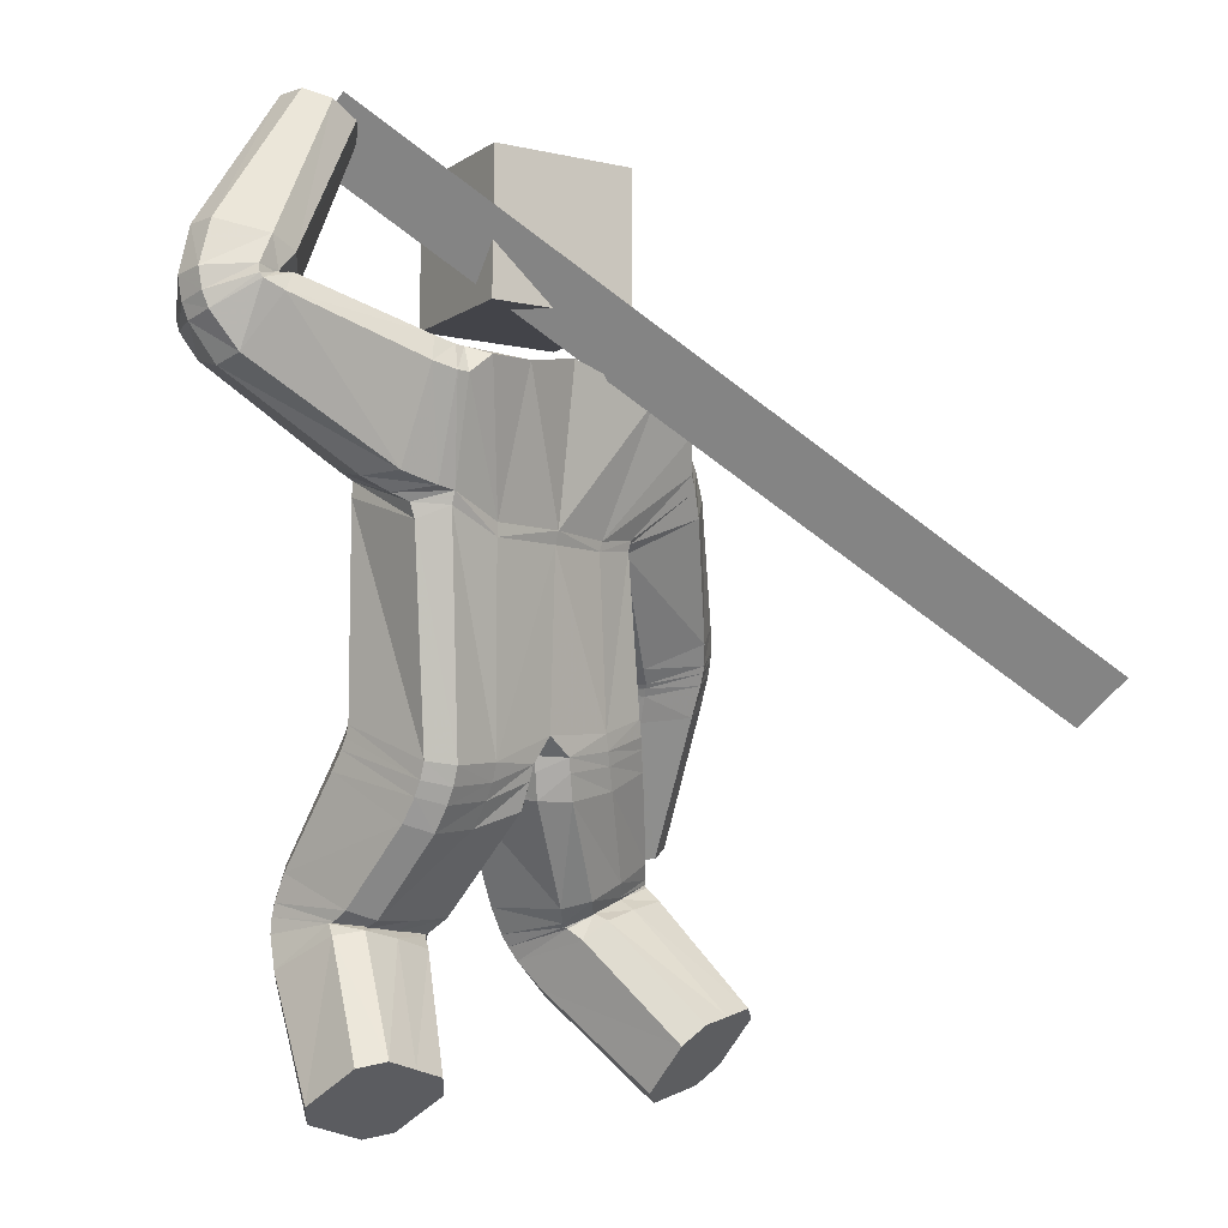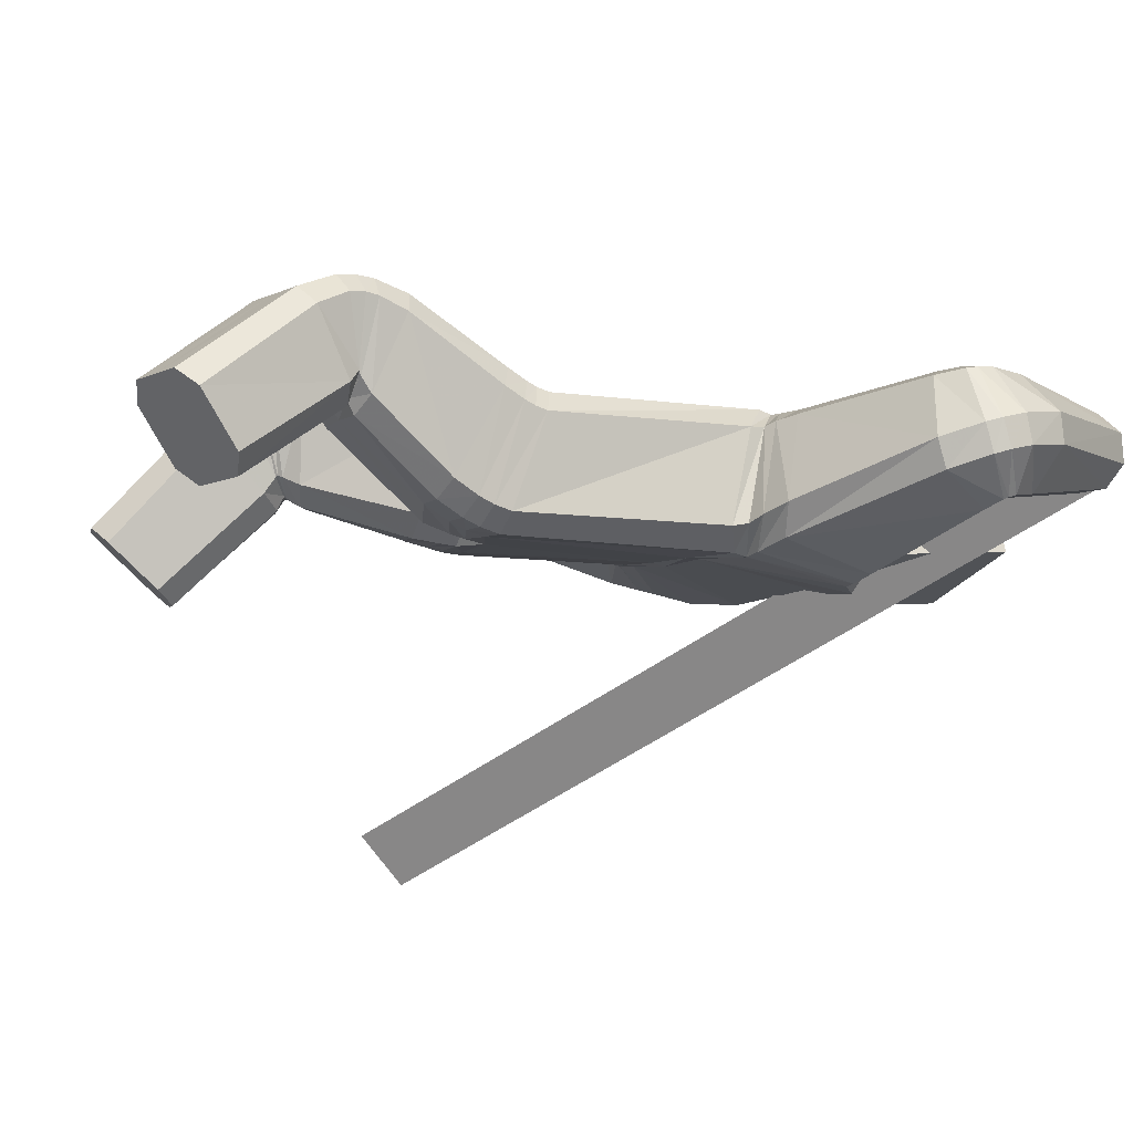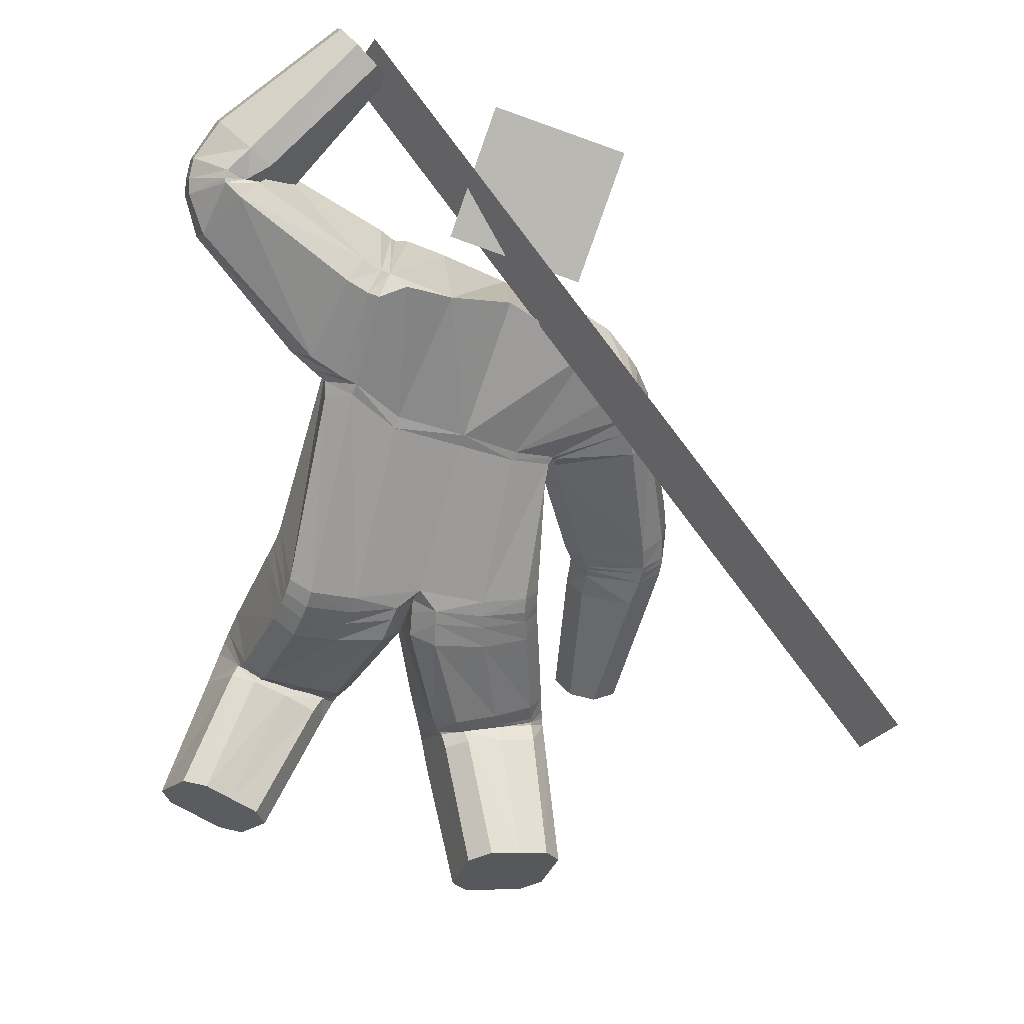
<metadata>
{"format":"obj","ext":"obj","renderer":"f3d","projection":"perspective","resolution":1024,"background":"white","views":[{"elev":3.2,"azim":146.1,"up":"+Y"},{"elev":-19.5,"azim":72.9,"up":"+Z"},{"elev":-72.6,"azim":167.1,"up":"+Z"}]}
</metadata>
<code>
o 立方体.001
v 0.6781 2.133 0.03098
v -0.1013 1.972 0.1909
v 0.8323 2.048 0.07681
v -0.1176 1.995 -0.1995
v 0.8692 2.092 -0.1621
v 0.7156 2.18 -0.2072
v 0.7659 2.163 -0.2356
v 0.6621 2.162 -0.04444
v 0.7815 2.063 0.1048
v 0.8858 2.066 -0.0862
v 0.319 2.043 0.05426
v 0.4587 1.749 0.06648
v 0.4206 1.719 -0.2644
v 0.3307 2.04 -0.2718
v 0.4874 1.704 -0.1901
v 0.3619 1.978 -0.3164
v 0.002226 1.624 0.1961
v -0.07328 1.565 -0.1913
v 0.3894 1.784 0.1108
v 0.3018 2.084 -0.01581
v 0.1452 0.9499 -0.2297
v 0.05609 1.985 -0.269
v 0.2429 1.051 0.1328
v 0.0994 2.025 0.1195
v 0.3822 0.2715 -0.2618
v 0.4918 0.09064 -0.04901
v 0.3765 0.5551 0.3118
v 0.2724 0.5549 0.0342
v 0.1928 1.653 0.1518
v 0.1325 1.59 -0.2365
v 0.2665 2.065 -0.008078
v 0.2852 2.022 0.05921
v 0.4033 1.71 0.06383
v 0.3385 1.746 0.1149
v 0.3219 1.682 -0.2723
v 0.4128 1.664 -0.2031
v 0.2742 2.02 -0.2754
v 0.2966 1.957 -0.3232
v 0.03426 0.9979 0.1363
v 0.1066 1.012 0.1766
v 0.05075 1.053 0.1931
v 0.009019 0.9842 -0.2026
v -0.0349 0.9976 -0.136
v -0.04854 1.052 -0.1901
v 0.3778 1.071 0.08869
v 0.4196 1.055 0.01909
v 0.2742 2.014 0.06907
v 0.2541 2.059 0.003422
v 0.2137 2.051 0.07816
v 0.3511 0.9693 -0.2318
v 0.2803 0.9513 -0.2685
v 0.2462 2.015 -0.2701
v 0.2623 1.952 -0.3196
v 0.1904 1.997 -0.311
v 0.2662 0.1814 -0.1951
v 0.2989 0.2386 -0.2468
v 0.4085 0.05773 -0.03408
v 0.3327 0.07178 -0.06613
v 0.4657 0.3045 -0.2768
v 0.5414 0.2902 -0.2445
v 0.6078 0.1806 -0.1155
v 0.5753 0.1237 -0.06398
v 0.1256 0.5237 0.1236
v 0.1639 0.5346 0.06315
v 0.194 0.5198 0.3055
v 0.2683 0.5312 0.3399
v 0.3808 0.5793 0.005845
v 0.4533 0.5923 0.03859
v 0.4858 0.5711 0.2831
v 0.5226 0.5895 0.2224
v 0.2743 1.669 -0.2713
v 0.3669 1.642 -0.2142
v 0.3737 1.689 0.05658
v 0.3102 1.733 0.1216
v 0.4815 2.612 -0.05077
v 0.4133 2.565 -0.04401
v 0.3766 2.524 0.01704
v 0.3918 2.514 0.09871
v 0.5542 2.629 0.08259
v 0.5391 2.639 0.00094
v 0.4493 2.541 0.1504
v 0.5175 2.589 0.1437
v 0.6589 2.144 -0.05267
v 0.6747 2.12 0.02417
v 0.7177 2.177 -0.2071
v 0.7719 2.175 -0.2308
v 0.8797 2.135 -0.1487
v 0.8952 2.109 -0.07243
v 0.8364 2.077 0.08229
v 0.7821 2.079 0.1059
v 0.6595 2.112 0.01772
v 0.6438 2.13 -0.06095
v 0.7679 2.198 -0.2211
v 0.7086 2.182 -0.2036
v 0.8946 2.174 -0.05217
v 0.879 2.194 -0.1304
v 0.7705 2.107 0.1083
v 0.8299 2.122 0.09074
v 0.787 1.979 0.06743
v 0.8055 1.992 -0.1917
v 0.8288 1.963 -0.1175
v 0.7371 2.019 0.1051
v 0.6299 2.196 -0.02498
v 0.6729 2.18 -0.2098
v 0.7144 2.135 -0.2478
v 0.6465 2.159 0.04746
v 0.5827 2.158 -0.061
v 0.8429 2.296 -0.01401
v 0.7177 2.27 -0.1915
v 0.5981 2.146 0.02002
v 0.6514 2.229 -0.1823
v 0.8275 2.309 -0.09491
v 0.7743 2.225 0.1075
v 0.708 2.185 0.1166
v 0.1534 0.9033 -0.2129
v 0.2503 1.024 0.141
v 0.03917 0.9628 0.1366
v 0.1125 0.977 0.1789
v 0.3839 1.043 0.09929
v 0.4257 1.025 0.02999
v 0.2866 0.9048 -0.2509
v 0.3574 0.9269 -0.2154
v -0.02819 0.9547 -0.1302
v 0.01614 0.9412 -0.1954
v 0.1704 0.8311 -0.1801
v 0.2657 0.9696 0.1625
v 0.04944 0.8982 0.1408
v 0.397 0.9883 0.1241
v 0.3719 0.8591 -0.1805
v 0.02985 0.8641 -0.1776
v 0.1247 0.9168 0.1865
v 0.4388 0.9692 0.05536
v 0.3011 0.833 -0.2151
v -0.01649 0.8793 -0.1173
v 0.267 0.5572 0.02494
v 0.3666 0.6056 0.3133
v 0.1806 0.5662 0.3051
v 0.4776 0.619 0.2833
v 0.4489 0.5987 0.02859
v 0.1557 0.5429 0.05576
v 0.2555 0.5832 0.3418
v 0.5157 0.6259 0.22
v 0.3771 0.5794 -0.004791
v 0.1148 0.5423 0.1155
v 0.2268 0.6814 0.3211
v 0.5002 0.7036 0.1957
v 0.3657 0.6026 -0.04387
v 0.08998 0.5925 0.07846
v 0.2516 0.5871 -0.01147
v 0.3456 0.7034 0.2951
v 0.1531 0.6566 0.2842
v 0.4603 0.7134 0.262
v 0.4366 0.6301 -0.009341
v 0.1323 0.5796 0.01428
v 0.2767 0.5655 0.03261
v 0.3881 0.4917 0.298
v 0.1351 0.5062 0.1161
v 0.1711 0.533 0.05785
v 0.3835 0.5899 0.007814
v 0.4572 0.5929 0.04014
v 0.4946 0.519 0.2726
v 0.5303 0.5475 0.2151
v 0.208 0.4618 0.2916
v 0.2818 0.4657 0.3238
v 0.2914 0.5472 -0.0135
v 0.4108 0.3821 0.2378
v 0.1906 0.507 0.008513
v 0.4688 0.5691 0.001957
v 0.5124 0.4188 0.2184
v 0.2341 0.3563 0.2274
v 0.157 0.4578 0.06329
v 0.3935 0.5797 -0.03098
v 0.5461 0.4648 0.1646
v 0.3091 0.3491 0.2599
v 0.1407 1.001 -0.2406
v 0.2382 1.089 0.1247
v 0.3464 1.017 -0.2425
v 0.2751 1.005 -0.281
v 0.3724 1.105 0.08149
v 0.4148 1.089 0.01197
v 0.2796 1.634 -0.2658
v 0.3817 1.648 0.04947
v 0.1358 1.554 -0.2387
v 0.1989 1.619 0.1491
v 0.3577 1.6 -0.2214
v 0.3214 1.698 0.127
v 0.01063 1.589 0.2019
v -0.06721 1.529 -0.1859
v -0.752 1.271 0.3985
v -0.5197 1.194 0.3748
v -0.5639 1.135 0.1342
v -0.7969 1.212 0.1587
v -0.7388 1.179 0.1104
v -0.805 1.268 0.3346
v -0.5771 1.228 0.4225
v -0.5116 1.137 0.1988
v -0.5771 1.705 0.298
v -0.3247 1.531 0.2808
v -0.3701 1.494 -0.04938
v -0.6413 1.634 -0.01471
v -0.3385 1.451 0.03073
v -0.5959 1.585 -0.06298
v -0.344 1.608 0.3162
v -0.6273 1.717 0.2347
v -0.2556 0.9953 -0.1413
v -0.3786 1.891 -0.1707
v -0.1324 1.005 0.2382
v -0.3091 1.945 0.2109
v -0.5329 0.302 -0.2823
v -0.4969 0.06854 -0.09738
v -0.307 0.4704 0.2944
v -0.397 0.5783 0.01561
v -0.1606 1.608 0.2459
v -0.2405 1.533 -0.1373
v -0.5709 1.793 0.2222
v -0.5255 1.771 0.2851
v -0.3091 1.564 0.2621
v -0.3104 1.625 0.2966
v -0.3679 1.525 -0.08168
v -0.3371 1.488 0.000443
v -0.6026 1.713 -0.039
v -0.5673 1.659 -0.08719
v -0.006559 0.99 0.2043
v -0.1121 0.992 -0.18
v -0.2577 1.038 0.2797
v -0.3306 1.05 0.242
v -0.4883 1.802 0.2768
v -0.5299 1.831 0.2149
v -0.4606 1.883 0.2513
v -0.4224 1.035 -0.02616
v -0.3866 1.021 -0.09965
v -0.5742 1.757 -0.05243
v -0.5458 1.701 -0.102
v -0.5253 1.801 -0.1274
v -0.3829 0.2433 -0.2895
v -0.4464 0.2944 -0.3088
v -0.4104 0.06091 -0.1238
v -0.3611 0.1018 -0.1774
v -0.6197 0.3096 -0.2558
v -0.6688 0.2686 -0.2022
v -0.647 0.127 -0.09004
v -0.5837 0.07619 -0.07084
v -0.2199 0.5242 0.008696
v -0.2904 0.5545 -0.01994
v -0.1598 0.4516 0.1924
v -0.201 0.4448 0.258
v -0.5029 0.6054 0.05252
v -0.5415 0.6005 0.1183
v -0.4157 0.4878 0.3281
v -0.4829 0.5253 0.3018
v -0.3566 1.533 -0.09745
v -0.3388 1.503 -0.01816
v -0.2999 1.572 0.2493
v -0.2868 1.629 0.2874
v -0.7154 0.6282 0.311
v -0.7808 0.6445 0.3605
v -0.7901 0.6656 0.4388
v -0.7381 0.6799 0.5028
v -0.5823 0.6412 0.3849
v -0.6343 0.6269 0.321
v -0.6571 0.6786 0.5128
v -0.5917 0.6624 0.4634
v -0.8109 1.241 0.3391
v -0.7582 1.247 0.4031
v -0.8003 1.188 0.1662
v -0.7405 1.159 0.1176
v -0.5675 1.123 0.1412
v -0.5149 1.129 0.2052
v -0.5256 1.182 0.3782
v -0.5853 1.211 0.4267
v -0.7637 1.206 0.4102
v -0.8162 1.197 0.3462
v -0.7406 1.123 0.1298
v -0.8024 1.148 0.1788
v -0.5186 1.109 0.2161
v -0.5709 1.1 0.1522
v -0.5941 1.183 0.4325
v -0.5324 1.158 0.3837
v -0.4911 1.234 0.3624
v -0.538 1.178 0.1095
v -0.4886 1.17 0.1763
v -0.5413 1.281 0.4079
v -0.7795 1.344 0.3192
v -0.7774 1.28 0.1333
v -0.7224 1.241 0.08548
v -0.7262 1.343 0.3832
v -0.8149 1.093 0.3629
v -0.5243 1.039 0.2446
v -0.7333 1.033 0.1609
v -0.7628 1.106 0.4269
v -0.798 1.051 0.2103
v -0.5764 1.026 0.1806
v -0.5412 1.081 0.3973
v -0.6058 1.1 0.4465
v -0.2664 0.9554 -0.1319
v -0.1393 0.9673 0.2421
v 0.0293 0.9535 0.1361
v -0.01275 0.9498 0.2059
v -0.2638 1.004 0.2851
v -0.3369 1.017 0.2481
v -0.3952 0.9872 -0.08867
v -0.4296 1.003 -0.01482
v -0.04062 0.955 -0.1324
v -0.1186 0.9502 -0.1747
v -0.2869 0.8874 -0.1138
v -0.157 0.9013 0.2518
v 0.01826 0.8796 0.1384
v -0.2794 0.9415 0.296
v -0.4464 0.9442 0.005753
v -0.1334 0.8754 -0.1624
v -0.02564 0.8791 0.2102
v -0.3528 0.9568 0.2599
v -0.4133 0.9247 -0.06887
v -0.05199 0.8791 -0.1225
v -0.393 0.5872 0.008038
v -0.2913 0.5156 0.3051
v -0.1428 0.4859 0.1983
v -0.4 0.5379 0.3411
v -0.5351 0.6227 0.1163
v -0.2844 0.5607 -0.02792
v -0.1835 0.4859 0.2671
v -0.4692 0.569 0.3116
v -0.4989 0.6195 0.04731
v -0.2103 0.5354 0.002063
v -0.146 0.5727 0.2662
v -0.4416 0.661 0.3141
v -0.487 0.6666 0.02445
v -0.1862 0.5788 -0.02393
v -0.3793 0.6292 -0.01773
v -0.2602 0.6078 0.3078
v -0.1085 0.5622 0.194
v -0.3698 0.6386 0.3473
v -0.52 0.6809 0.09802
v -0.2618 0.5967 -0.05815
v -0.3989 0.5806 0.01634
v -0.3265 0.416 0.271
v -0.2263 0.5199 0.006522
v -0.2937 0.5578 -0.01897
v -0.506 0.5971 0.05076
v -0.5482 0.5799 0.1123
v -0.4332 0.4344 0.3052
v -0.4997 0.4744 0.281
v -0.1778 0.4139 0.1753
v -0.2201 0.3976 0.2371
v -0.4148 0.5574 -0.02543
v -0.3651 0.3236 0.1998
v -0.3114 0.5422 -0.0567
v -0.5671 0.5312 0.06494
v -0.469 0.3372 0.2335
v -0.214 0.344 0.1122
v -0.2471 0.4935 -0.03508
v -0.52 0.566 0.008446
v -0.5336 0.3834 0.2121
v -0.2607 0.3122 0.1691
v -0.2475 1.042 -0.1453
v -0.1273 1.049 0.2352
v -0.4152 1.077 -0.03161
v -0.3782 1.069 -0.1054
v -0.2545 1.08 0.2748
v -0.3275 1.086 0.2362
v -0.348 1.506 -0.09732
v -0.2986 1.539 0.2452
v -0.2313 1.507 -0.1386
v -0.1541 1.577 0.2456
v -0.3481 1.481 -0.02372
v -0.2761 1.596 0.2886
v 0.09684 2.139 -0.1536
v 0.04913 2.53 -0.08859
v 0.0771 2.071 0.2401
v 0.02938 2.463 0.3051
v -0.2998 2.095 -0.181
v -0.3475 2.487 -0.116
v -0.3196 2.027 0.2127
v -0.3673 2.419 0.2777
v -1.436 1.177 -0.8057
v 0.4367 2.635 -0.02023
v -1.381 1.036 -0.6741
v 0.4909 2.495 0.1114
f 169 166 26 62
f 5 7 86 87
f 110 114 81 78
f 29 24 2 17
f 136 141 66 27
f 22 4 2 24
f 165 172 59 25
f 168 173 61 60
f 25 59 60 61 62 26
f 42 44 175 21
f 6 8 83 85
f 23 176 41 40
f 30 22 54 53 71
f 166 174 57 26
f 186 74 29 184
f 135 143 67 28
f 140 135 28 64
f 185 72 73 182
f 139 142 70 68
f 138 136 27 69
f 170 171 55 58
f 3 10 88 89
f 1 9 90 84
f 183 30 71 181
f 18 4 22 30
f 167 165 25 56
f 112 109 75 80
f 111 107 77 76
f 47 32 31 48
f 113 108 79 82
f 74 47 49 24 29
f 79 80 75 76 77 78 81 82
f 55 56 25 26 57 58
f 52 54 22 24 49 48
f 39 40 41
f 42 43 44
f 47 48 49
f 52 53 54
f 177 50 51 178
f 179 45 46 180
f 157 63 64 158
f 137 65 66 141
f 159 67 68 160
f 138 69 70 142
f 169 62 61 173
f 121 51 50 122
f 170 58 57 174
f 123 43 42 124
f 110 78 77 107
f 38 53 52 37
f 36 72 71 35
f 34 74 73 33
f 1 84 83 8
f 93 86 85 94
f 95 88 87 96
f 97 90 89 98
f 137 144 63 65
f 19 34 33 12
f 15 36 35 13
f 16 38 37 14
f 47 74 34 32
f 73 72 36 33
f 52 48 31 37
f 71 53 38 35
f 105 16 14 104
f 101 15 13 100
f 102 19 12 99
f 32 11 20 31
f 32 34 19 11
f 33 36 15 12
f 37 31 20 14
f 35 38 16 13
f 90 9 3 89
f 88 10 5 87
f 86 7 6 85
f 106 1 8 103
f 106 102 9 1
f 99 101 10 3
f 104 103 8 6
f 100 105 7 5
f 114 97 98 113
f 108 95 96 112
f 109 93 94 111
f 84 91 92 83
f 89 88 95 98
f 85 83 92 94
f 87 86 93 96
f 84 90 97 91
f 13 16 105 100
f 14 20 103 104
f 12 15 101 99
f 11 19 102 106
f 11 106 103 20
f 9 102 99 3
f 10 101 100 5
f 7 105 104 6
f 75 109 111 76
f 79 108 112 80
f 81 114 113 82
f 91 110 107 92
f 98 95 108 113
f 94 92 107 111
f 96 93 109 112
f 91 97 114 110
f 39 43 123 117
f 134 123 124 130
f 133 121 122 129
f 45 119 120 46
f 39 117 118 40
f 45 23 116 119
f 50 46 120 122
f 42 21 115 124
f 21 51 121 115
f 23 40 118 116
f 147 133 129 153
f 148 134 130 154
f 117 123 134 127
f 119 128 132 120
f 117 127 131 118
f 119 116 126 128
f 122 120 132 129
f 124 115 125 130
f 115 121 133 125
f 116 118 131 126
f 63 144 140 64
f 67 143 139 68
f 151 148 144 137
f 152 138 142 146
f 151 137 141 145
f 152 150 136 138
f 153 146 142 139
f 154 149 135 140
f 149 147 143 135
f 150 145 141 136
f 126 131 145 150
f 125 133 147 149
f 130 125 149 154
f 129 132 146 153
f 128 126 150 152
f 127 151 145 131
f 128 152 146 132
f 127 134 148 151
f 144 148 154 140
f 143 147 153 139
f 65 163 164 66
f 69 161 162 70
f 172 159 160 168
f 171 157 158 167
f 64 28 155 158
f 65 63 157 163
f 27 66 164 156
f 68 70 162 160
f 28 67 159 155
f 69 27 156 161
f 55 171 167 56
f 59 172 168 60
f 163 170 174 164
f 161 169 173 162
f 158 155 165 167
f 163 157 171 170
f 156 164 174 166
f 160 162 173 168
f 155 159 172 165
f 161 156 166 169
f 186 179 180 182
f 185 177 178 181
f 21 175 178 51
f 50 177 180 46
f 45 179 176 23
f 72 185 181 71
f 74 186 182 73
f 175 183 181 178
f 177 185 182 180
f 179 186 184 176
f 187 184 29 17
f 183 188 18 30
f 41 176 184 187
f 175 44 188 183
f 349 242 210 346
f 191 267 266 193
f 290 258 261 294
f 213 17 2 208
f 316 211 246 321
f 206 208 2 4
f 345 209 239 352
f 348 240 241 353
f 209 210 242 241 240 239
f 224 205 355 44
f 192 265 263 194
f 207 223 41 356
f 214 251 233 234 206
f 346 210 237 354
f 366 364 213 254
f 315 212 247 323
f 320 244 212 315
f 365 362 253 252
f 319 248 250 322
f 318 249 211 316
f 350 238 235 351
f 190 269 268 196
f 189 264 270 195
f 363 361 251 214
f 18 214 206 4
f 347 236 209 345
f 292 260 255 289
f 291 256 257 287
f 227 228 215 216
f 293 262 259 288
f 254 213 208 229 227
f 259 262 261 258 257 256 255 260
f 235 238 237 210 209 236
f 232 228 229 208 206 234
f 39 41 223
f 224 44 43
f 227 229 228
f 232 234 233
f 357 358 231 230
f 359 360 226 225
f 337 338 244 243
f 317 321 246 245
f 339 340 248 247
f 318 322 250 249
f 349 353 241 242
f 301 302 230 231
f 350 354 237 238
f 303 304 224 43
f 290 287 257 258
f 222 221 232 233
f 220 219 251 252
f 218 217 253 254
f 189 194 263 264
f 273 274 265 266
f 275 276 267 268
f 277 278 269 270
f 317 245 243 324
f 203 198 217 218
f 201 199 219 220
f 202 200 221 222
f 227 216 218 254
f 253 217 220 252
f 232 221 215 228
f 251 219 222 233
f 285 284 200 202
f 281 280 199 201
f 282 279 198 203
f 216 215 204 197
f 216 197 203 218
f 217 198 201 220
f 221 200 204 215
f 219 199 202 222
f 270 269 190 195
f 268 267 191 196
f 266 265 192 193
f 286 283 194 189
f 286 189 195 282
f 279 190 196 281
f 284 192 194 283
f 280 191 193 285
f 294 293 278 277
f 288 292 276 275
f 289 291 274 273
f 264 263 272 271
f 269 278 275 268
f 265 274 272 263
f 267 276 273 266
f 264 271 277 270
f 199 280 285 202
f 200 284 283 204
f 198 279 281 201
f 197 286 282 203
f 197 204 283 286
f 195 190 279 282
f 196 191 280 281
f 193 192 284 285
f 255 256 291 289
f 259 260 292 288
f 261 262 293 294
f 271 272 287 290
f 278 293 288 275
f 274 291 287 272
f 276 292 289 273
f 271 290 294 277
f 39 297 303 43
f 314 310 304 303
f 313 309 302 301
f 225 226 300 299
f 39 223 298 297
f 225 299 296 207
f 230 302 300 226
f 224 304 295 205
f 205 295 301 231
f 207 296 298 223
f 327 333 309 313
f 328 334 310 314
f 297 307 314 303
f 299 300 312 308
f 297 298 311 307
f 299 308 306 296
f 302 309 312 300
f 304 310 305 295
f 295 305 313 301
f 296 306 311 298
f 243 244 320 324
f 247 248 319 323
f 331 317 324 328
f 332 326 322 318
f 331 325 321 317
f 332 318 316 330
f 333 319 322 326
f 334 320 315 329
f 329 315 323 327
f 330 316 321 325
f 306 330 325 311
f 305 329 327 313
f 310 334 329 305
f 309 333 326 312
f 308 332 330 306
f 307 311 325 331
f 308 312 326 332
f 307 331 328 314
f 324 320 334 328
f 323 319 333 327
f 245 246 344 343
f 249 250 342 341
f 352 348 340 339
f 351 347 338 337
f 244 338 335 212
f 245 343 337 243
f 211 336 344 246
f 248 340 342 250
f 212 335 339 247
f 249 341 336 211
f 235 236 347 351
f 239 240 348 352
f 343 344 354 350
f 341 342 353 349
f 338 347 345 335
f 343 350 351 337
f 336 346 354 344
f 340 348 353 342
f 335 345 352 339
f 341 349 346 336
f 366 362 360 359
f 365 361 358 357
f 205 231 358 355
f 230 226 360 357
f 225 207 356 359
f 252 251 361 365
f 254 253 362 366
f 355 358 361 363
f 357 360 362 365
f 359 356 364 366
f 187 17 213 364
f 363 214 18 188
f 41 187 364 356
f 355 363 188 44
f 367 368 370 369
f 369 370 374 373
f 373 374 372 371
f 371 372 368 367
f 369 373 371 367
f 374 370 368 372
f 375 376 378 377

</code>
